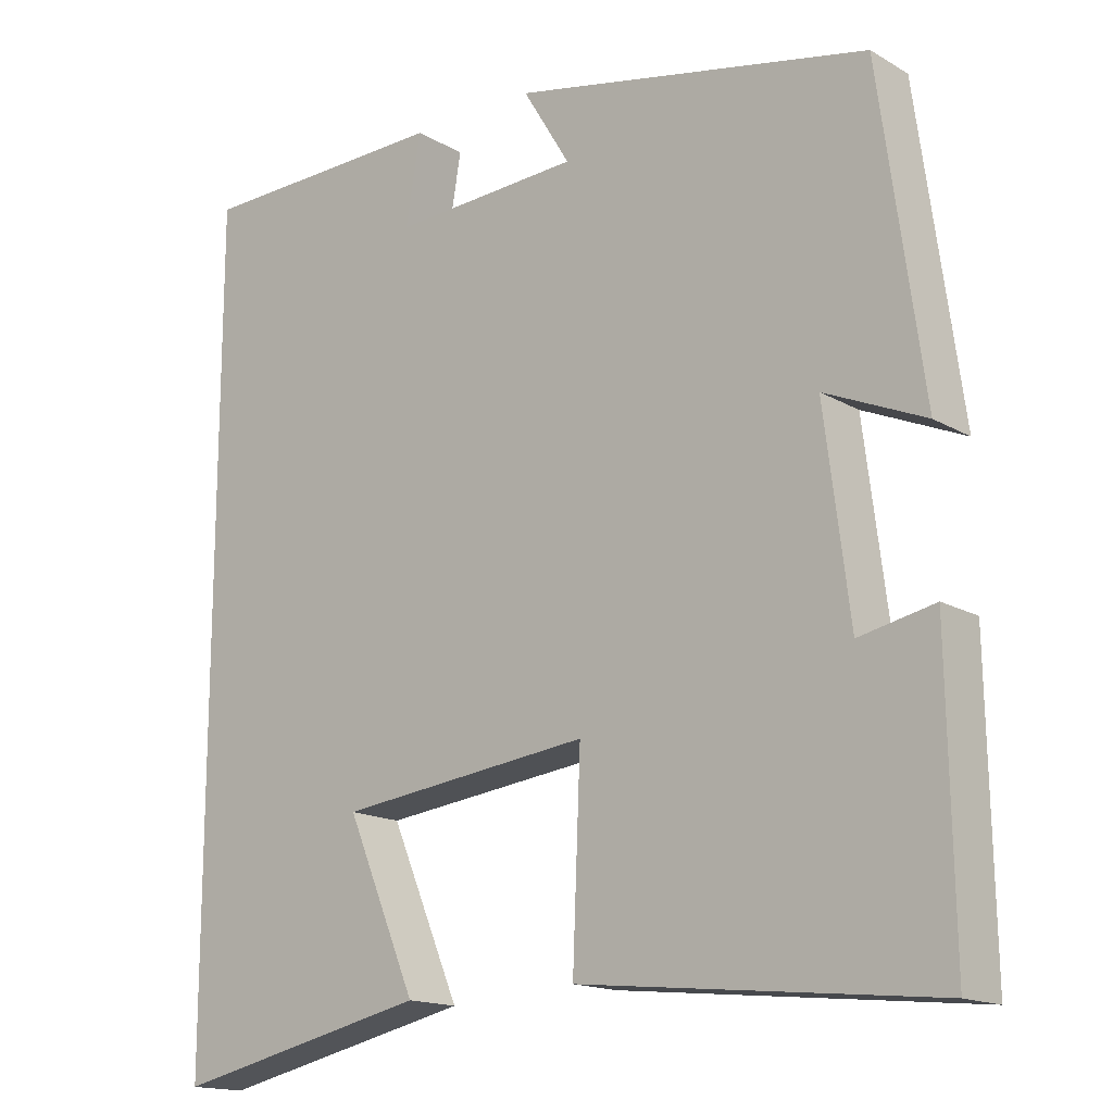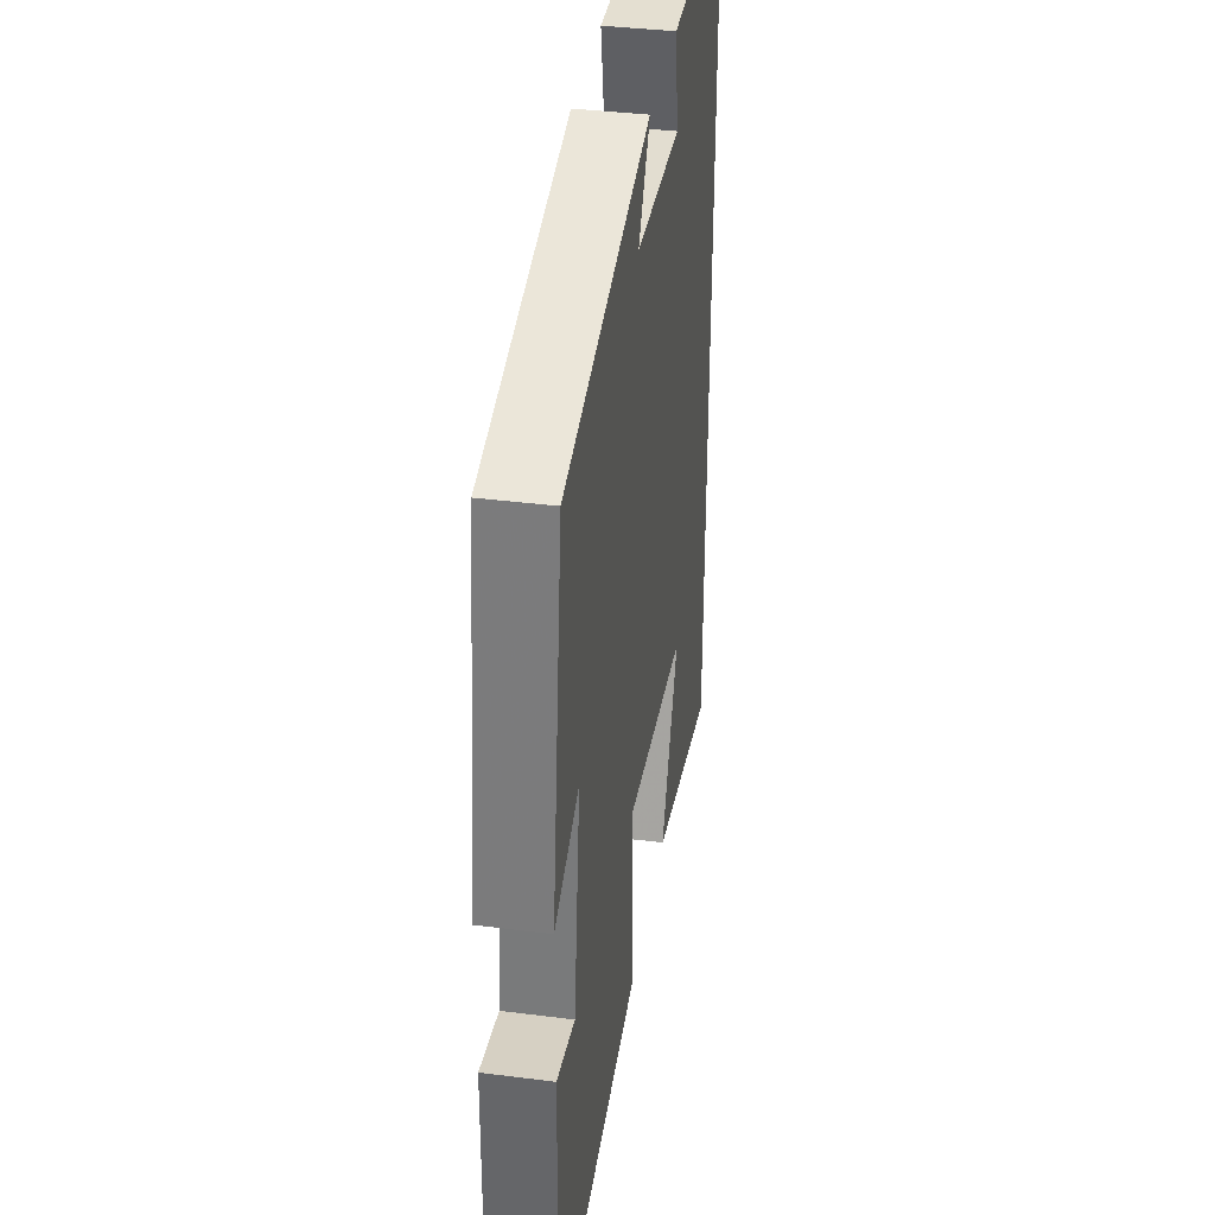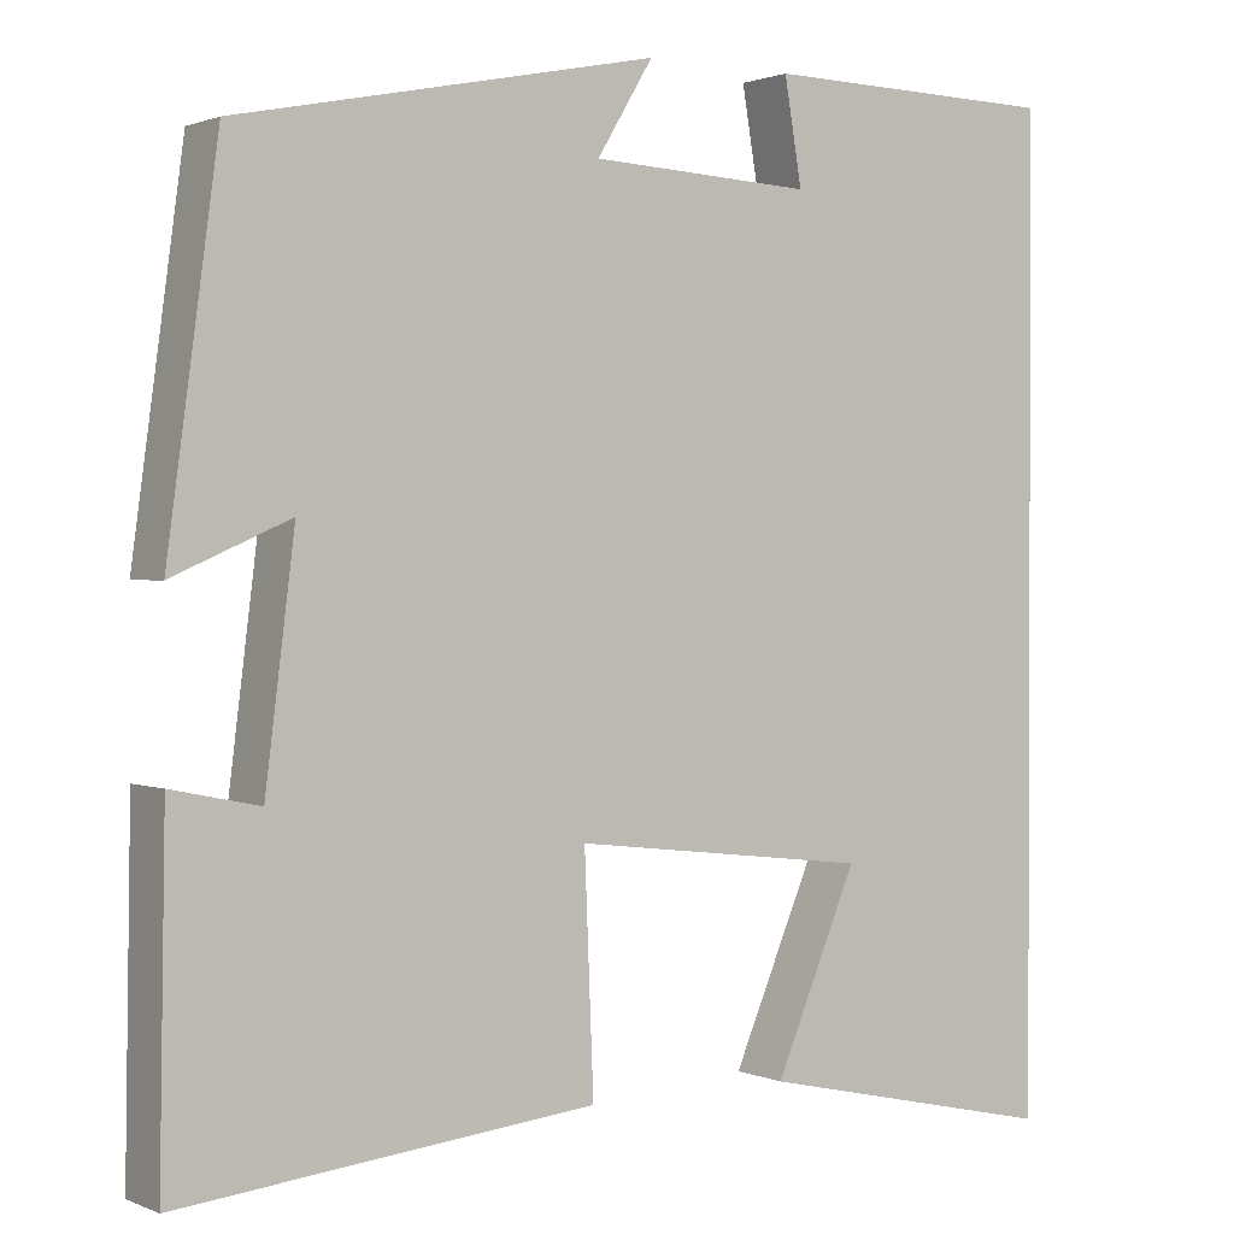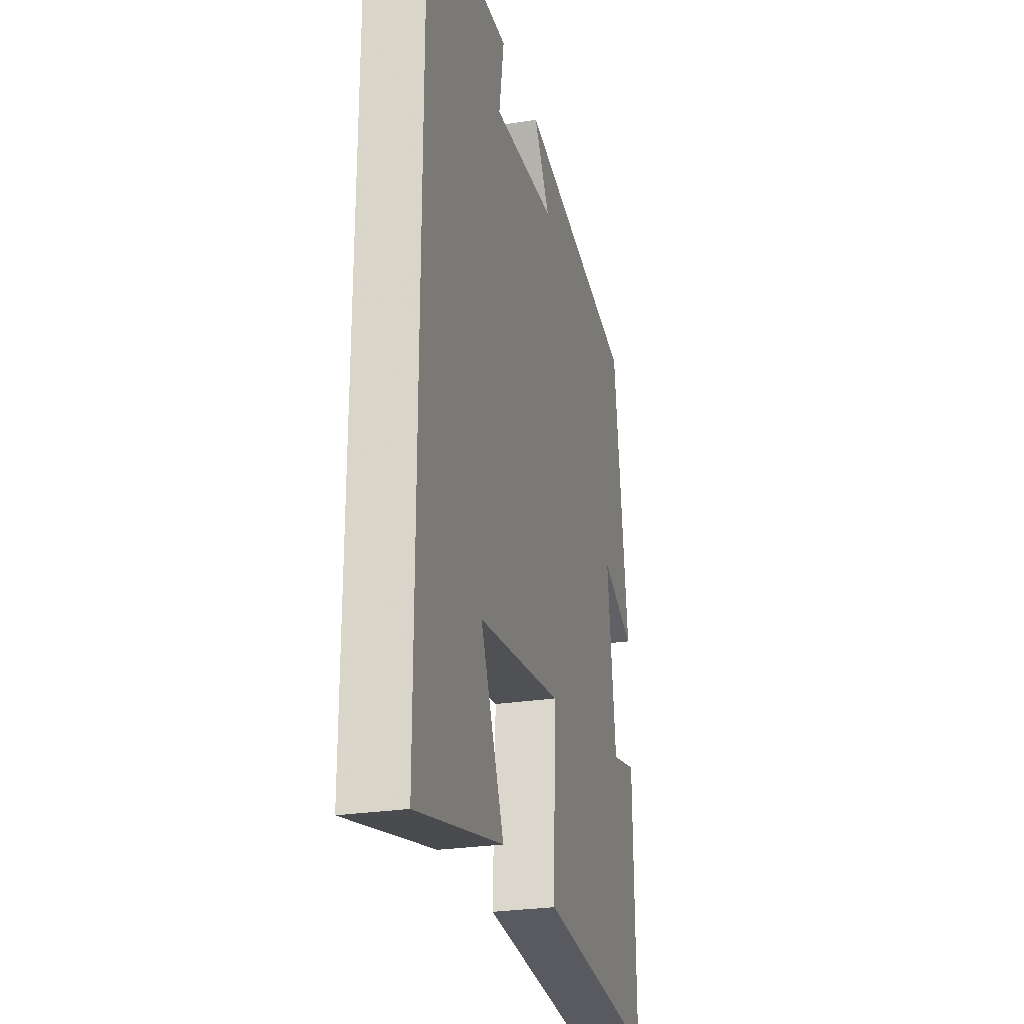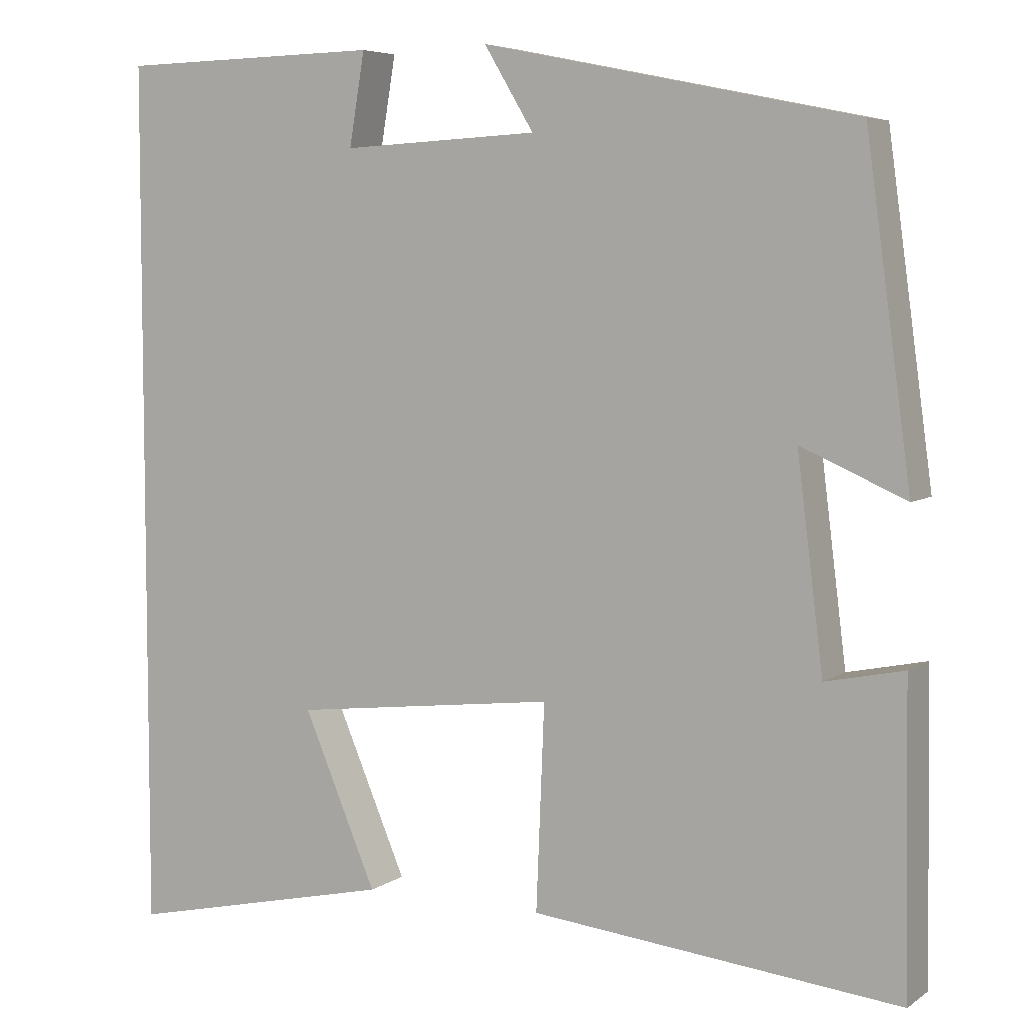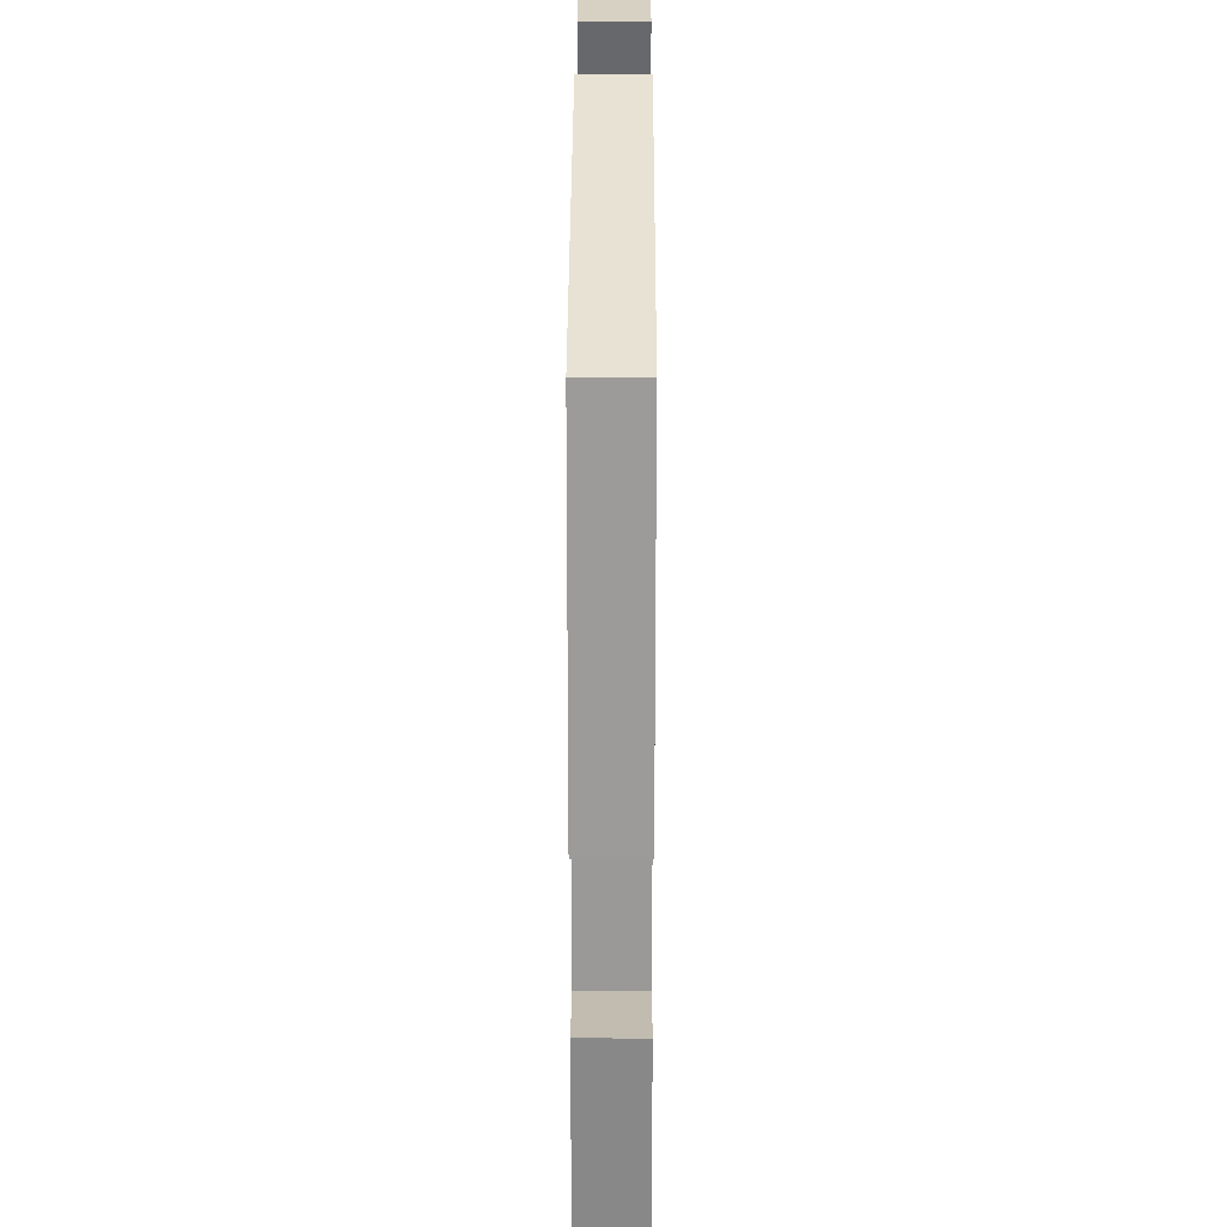
<metadata>
{"format":"obj","ext":"obj","renderer":"f3d","projection":"perspective","resolution":1024,"background":"white","views":[{"elev":-15.9,"azim":40.1,"up":"+Z"},{"elev":37.8,"azim":99.2,"up":"+Z"},{"elev":1.1,"azim":145.7,"up":"+Z"},{"elev":-26.1,"azim":-75.7,"up":"+Z"},{"elev":5.8,"azim":28.3,"up":"+Z"},{"elev":28.1,"azim":90.2,"up":"+Z"}]}
</metadata>
<code>
v 0.506 0.07 -0.547
v 0.054 0.07 -0.5
v 0.064 0.07 -0.25
v -0.26 0.07 -0.288
v -0.17 0.07 -0.5
v -0.5 0.07 -0.573
v -0.5 0.07 0.494
v -0.175 0.07 0.5
v -0.194 0.07 0.387
v 0.048 0.07 0.399
v -0.013 0.07 0.5
v 0.445 0.07 0.405
v 0.5 0.07 0.001
v 0.372 0.07 0.057
v 0.404 0.07 -0.199
v 0.5 0.07 -0.179
v 0.506 0 -0.547
v 0.054 0 -0.5
v 0.064 0 -0.25
v -0.26 0 -0.288
v -0.17 0 -0.5
v -0.5 0 -0.573
v -0.5 0 0.494
v -0.175 0 0.5
v -0.194 0 0.387
v 0.048 0 0.399
v -0.013 0 0.5
v 0.445 0 0.405
v 0.5 0 0.001
v 0.372 0 0.057
v 0.404 0 -0.199
v 0.5 0 -0.179
f 15 16 1 2
f 14 15 2 3
f 11 12 13 14
f 10 11 14
f 9 10 14 3
f 6 7 8 9
f 4 5 6
f 4 6 9
f 3 4 9
f 18 17 32 31
f 19 18 31 30
f 30 29 28 27
f 30 27 26
f 19 30 26 25
f 25 24 23 22
f 22 21 20
f 25 22 20
f 25 20 19
f 1 17 18 2
f 2 18 19 3
f 3 19 20 4
f 4 20 21 5
f 5 21 22 6
f 6 22 23 7
f 7 23 24 8
f 8 24 25 9
f 9 25 26 10
f 10 26 27 11
f 11 27 28 12
f 12 28 29 13
f 13 29 30 14
f 14 30 31 15
f 15 31 32 16
f 16 32 17 1

</code>
